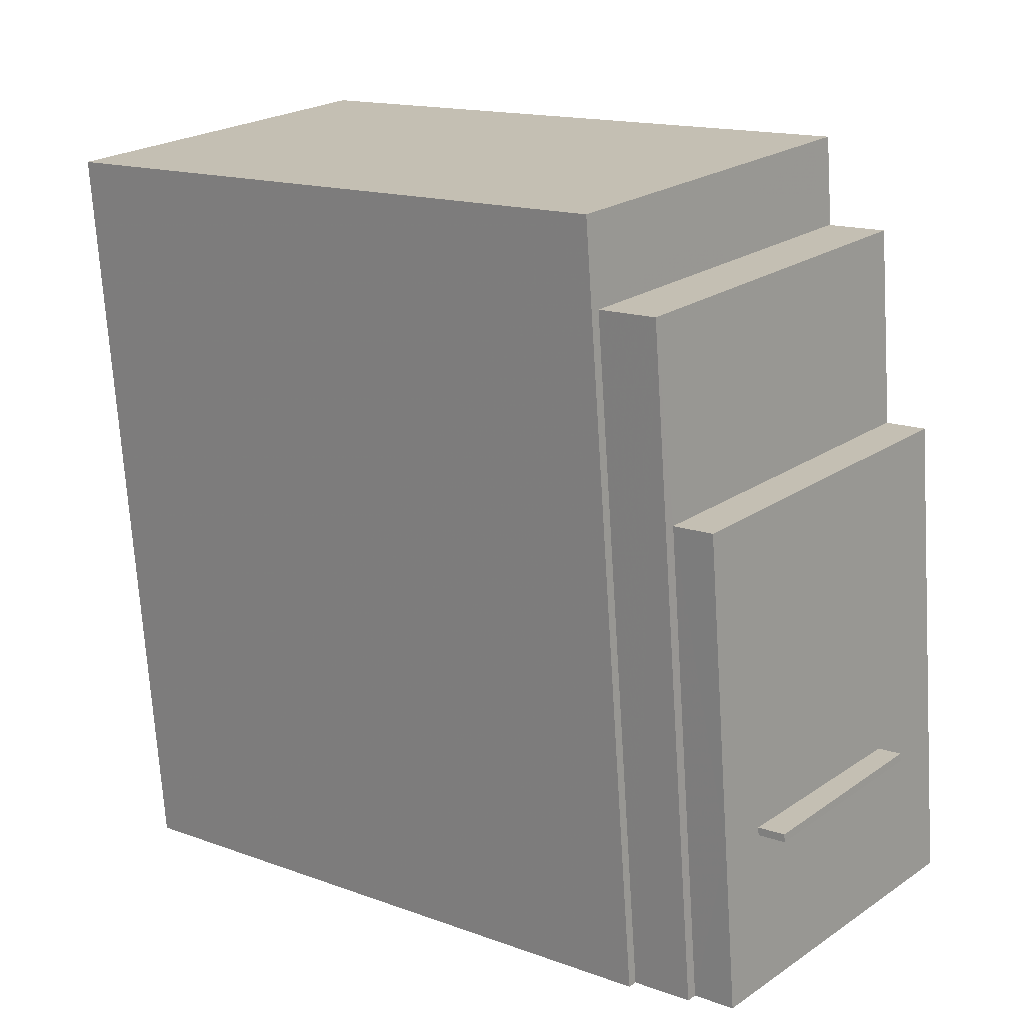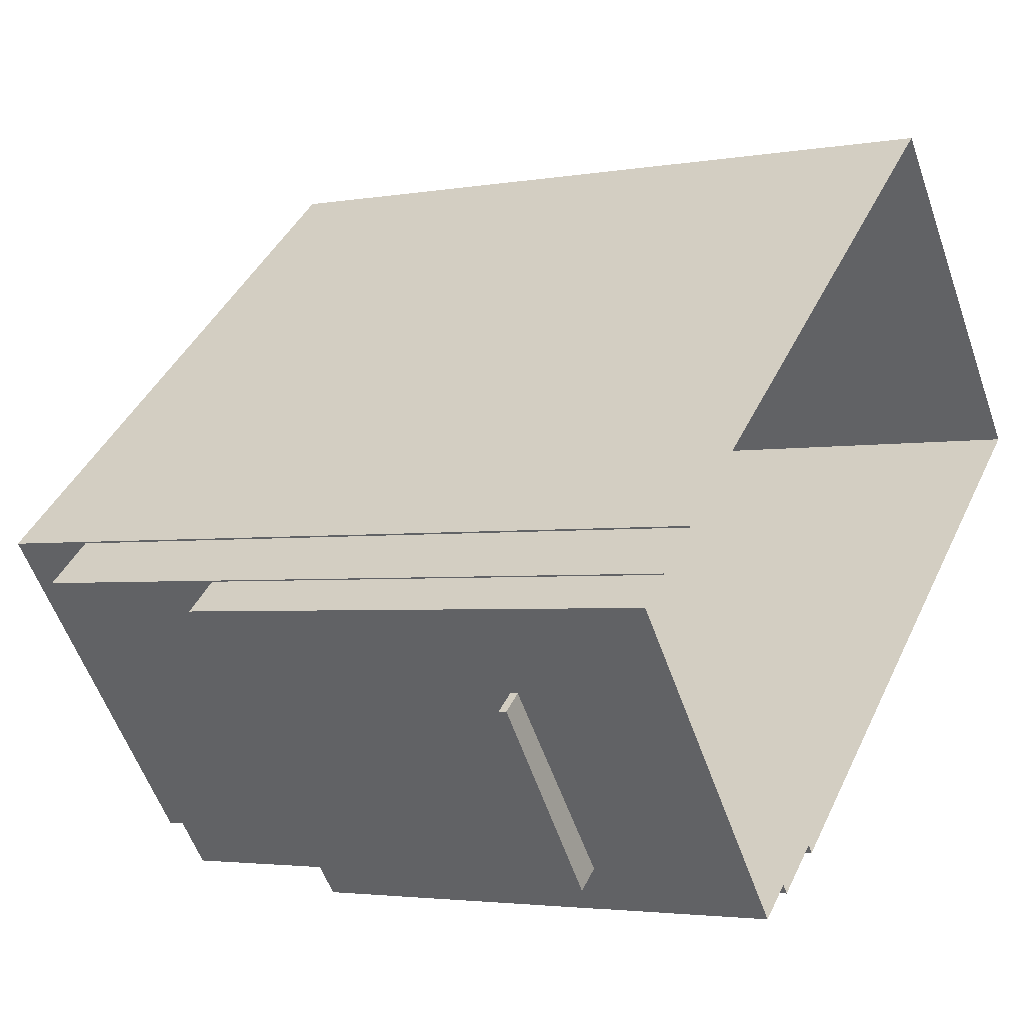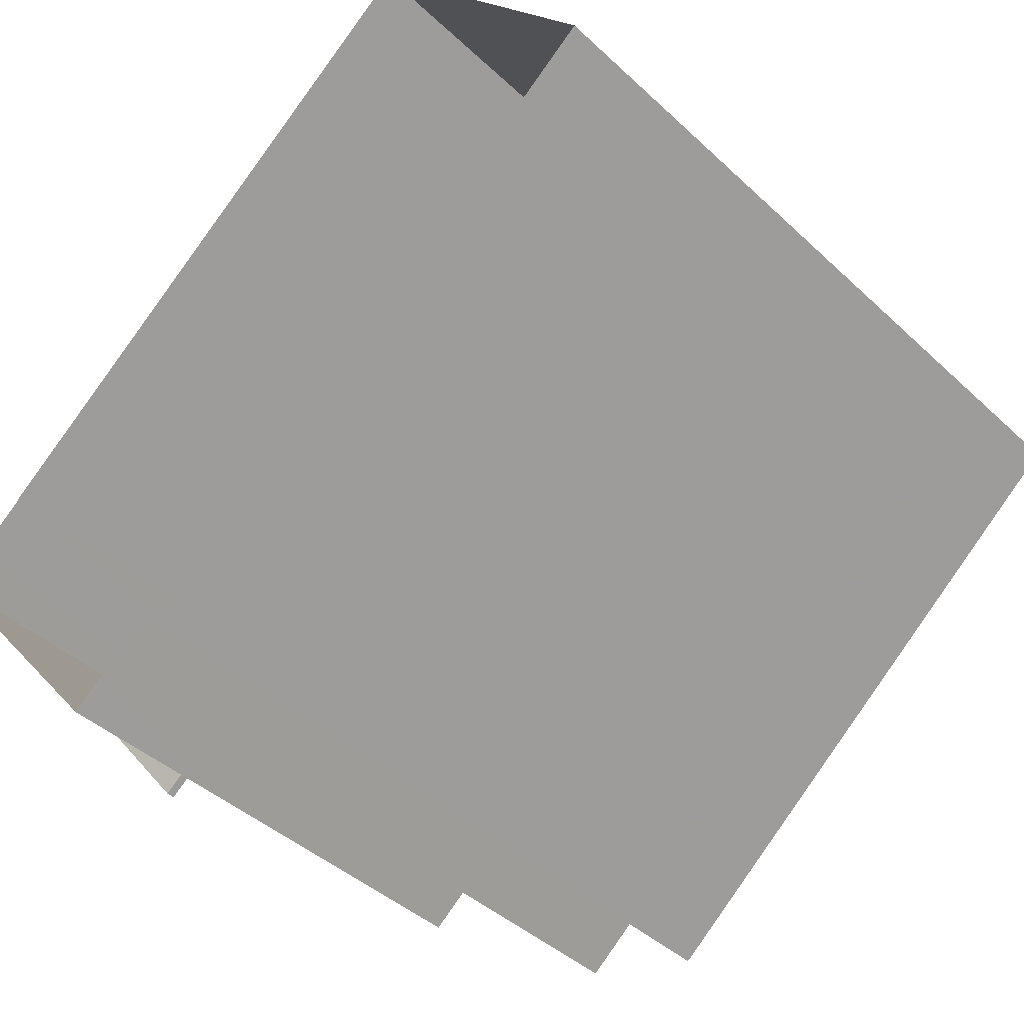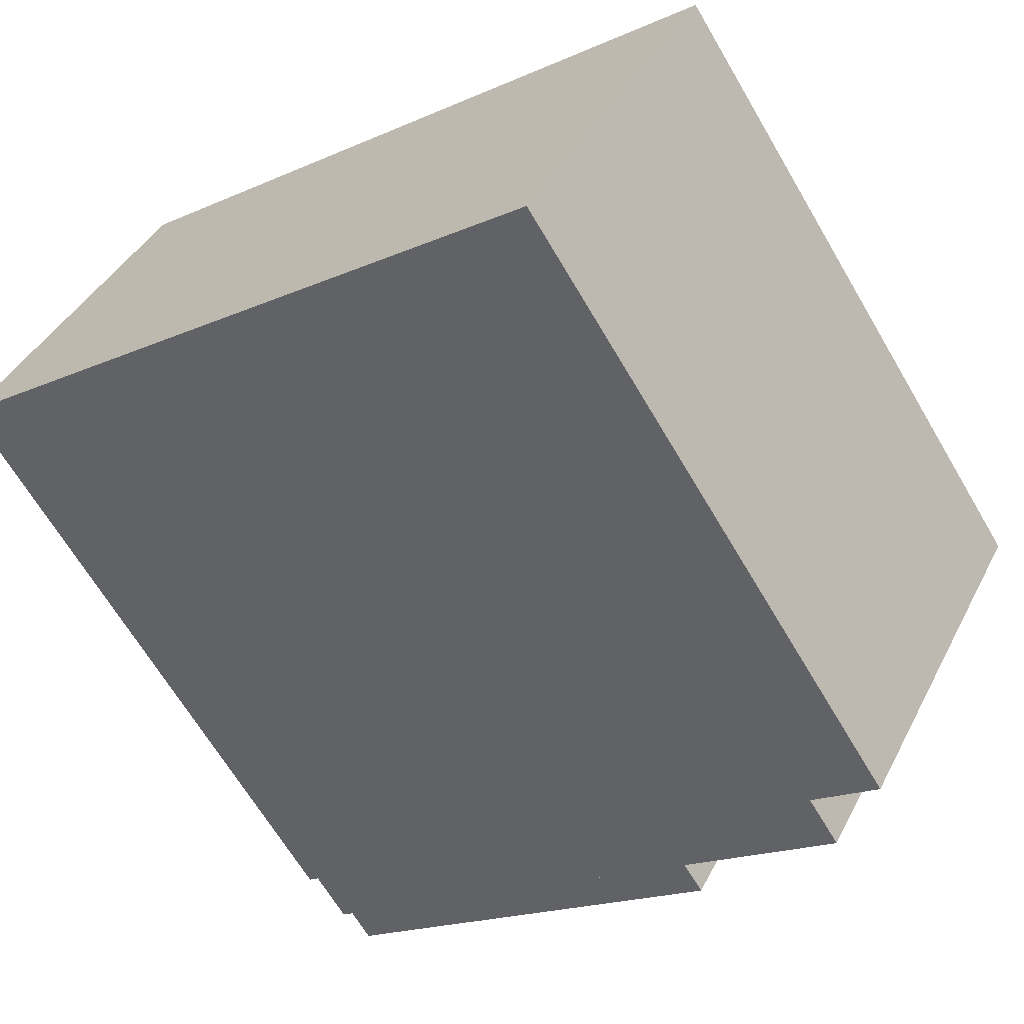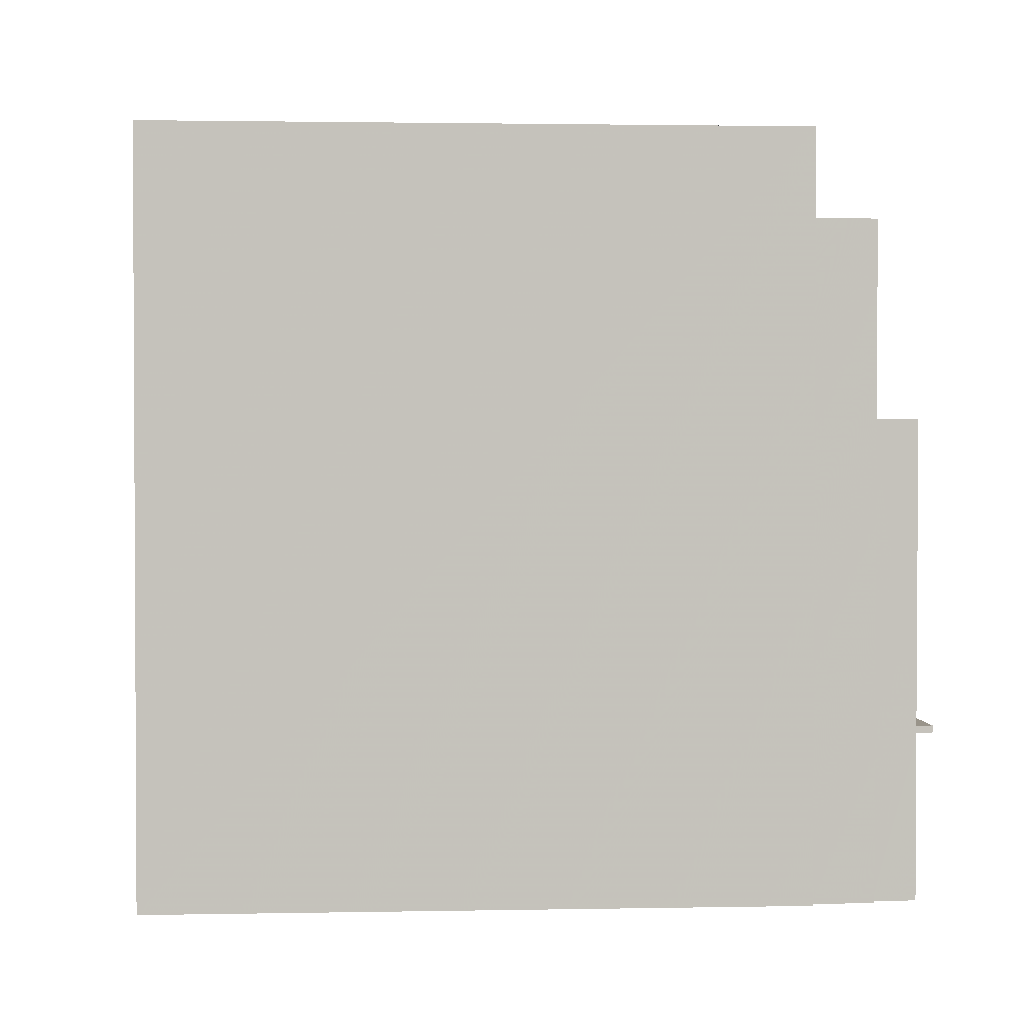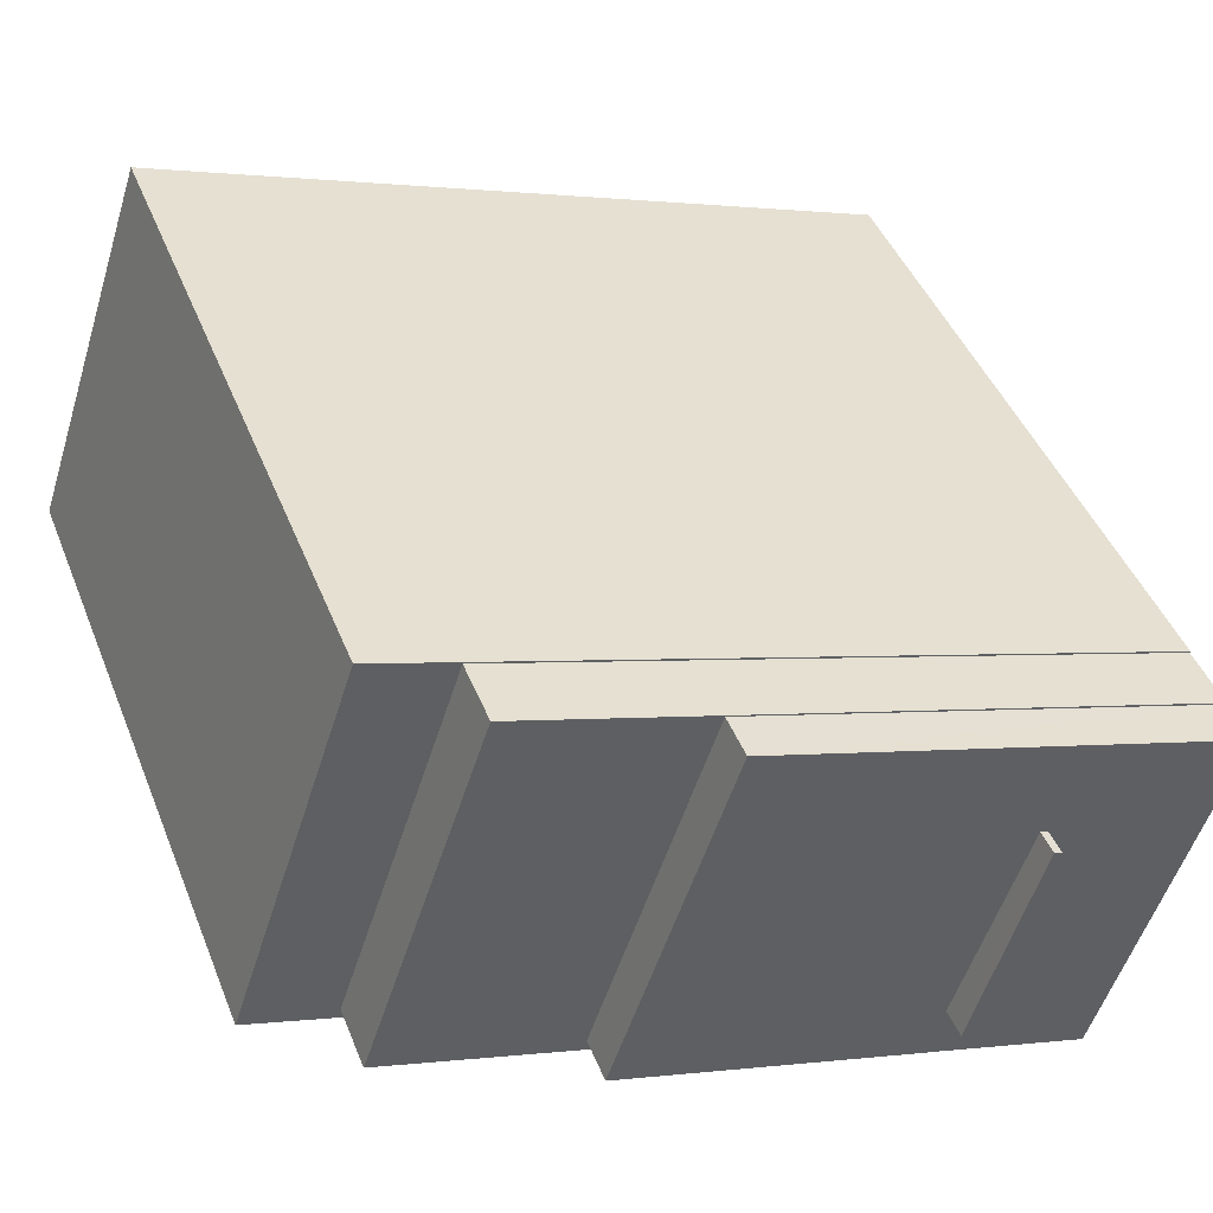
<metadata>
{"format":"obj","ext":"obj","renderer":"f3d","projection":"perspective","resolution":1024,"background":"white","views":[{"elev":-71.5,"azim":3.7,"up":"+Y"},{"elev":-2.9,"azim":121.2,"up":"+Y"},{"elev":-41.8,"azim":-138.2,"up":"+Y"},{"elev":-18.0,"azim":-48.8,"up":"+Y"},{"elev":1.9,"azim":-44.0,"up":"+Z"},{"elev":0.6,"azim":62.7,"up":"+Y"}]}
</metadata>
<code>
v -5831 -3.651e+04 2.469
v -5830 -3.651e+04 2.469
v -5830 -3.651e+04 2.469
v -5831 -3.651e+04 2.469
v -5840 -3.65e+04 2.473
v -5829 -3.651e+04 2.468
v -5834 -3.652e+04 2.468
v -5835 -3.652e+04 2.468
v -5845 -3.651e+04 2.472
v -5835 -3.652e+04 2.468
v -5834 -3.652e+04 2.468
v -5834 -3.652e+04 2.468
v -5830 -3.651e+04 5.491
v -5830 -3.651e+04 5.491
v -5833 -3.652e+04 5.49
v -5833 -3.652e+04 5.491
v -5830 -3.651e+04 5.641
v -5833 -3.652e+04 5.64
v -5830 -3.651e+04 5.641
v -5833 -3.652e+04 5.641
v -5830 -3.651e+04 11.5
v -5834 -3.652e+04 11.5
v -5829 -3.651e+04 11.5
v -5834 -3.652e+04 11.5
v -5831 -3.651e+04 15.21
v -5834 -3.652e+04 15.21
v -5830 -3.651e+04 15.21
v -5835 -3.652e+04 15.21
v -5840 -3.65e+04 16.88
v -5835 -3.652e+04 16.88
v -5831 -3.651e+04 16.88
v -5845 -3.651e+04 16.88
v -5834 -3.652e+04 5.49
v -5834 -3.652e+04 5.64
f 1 2 3
f 4 1 5
f 6 7 3
f 8 9 5
f 10 9 8
f 11 12 8
f 7 11 3
f 3 11 1
f 8 5 1
f 11 8 1
f 13 14 15
f 16 13 15
f 17 18 19
f 17 20 18
f 21 22 23
f 21 24 22
f 25 26 27
f 25 28 26
f 29 30 31
f 29 32 30
f 13 19 14
f 13 17 19
f 14 18 15
f 14 19 18
f 16 15 18
f 20 16 18
f 33 7 16
f 20 22 34
f 22 17 23
f 7 6 13
f 6 23 17
f 16 7 13
f 6 17 13
f 20 17 22
f 7 33 11
f 11 34 24
f 34 22 24
f 33 34 11
f 3 21 23
f 6 3 23
f 16 34 33
f 16 20 34
f 27 21 2
f 2 21 3
f 27 26 24
f 24 26 12
f 24 12 11
f 21 27 24
f 8 12 26
f 28 8 26
f 1 27 2
f 1 25 27
f 28 10 8
f 10 28 30
f 30 28 31
f 4 25 1
f 31 25 4
f 28 25 31
f 30 9 10
f 30 32 9
f 32 5 9
f 32 29 5
f 31 4 5
f 29 31 5

</code>
